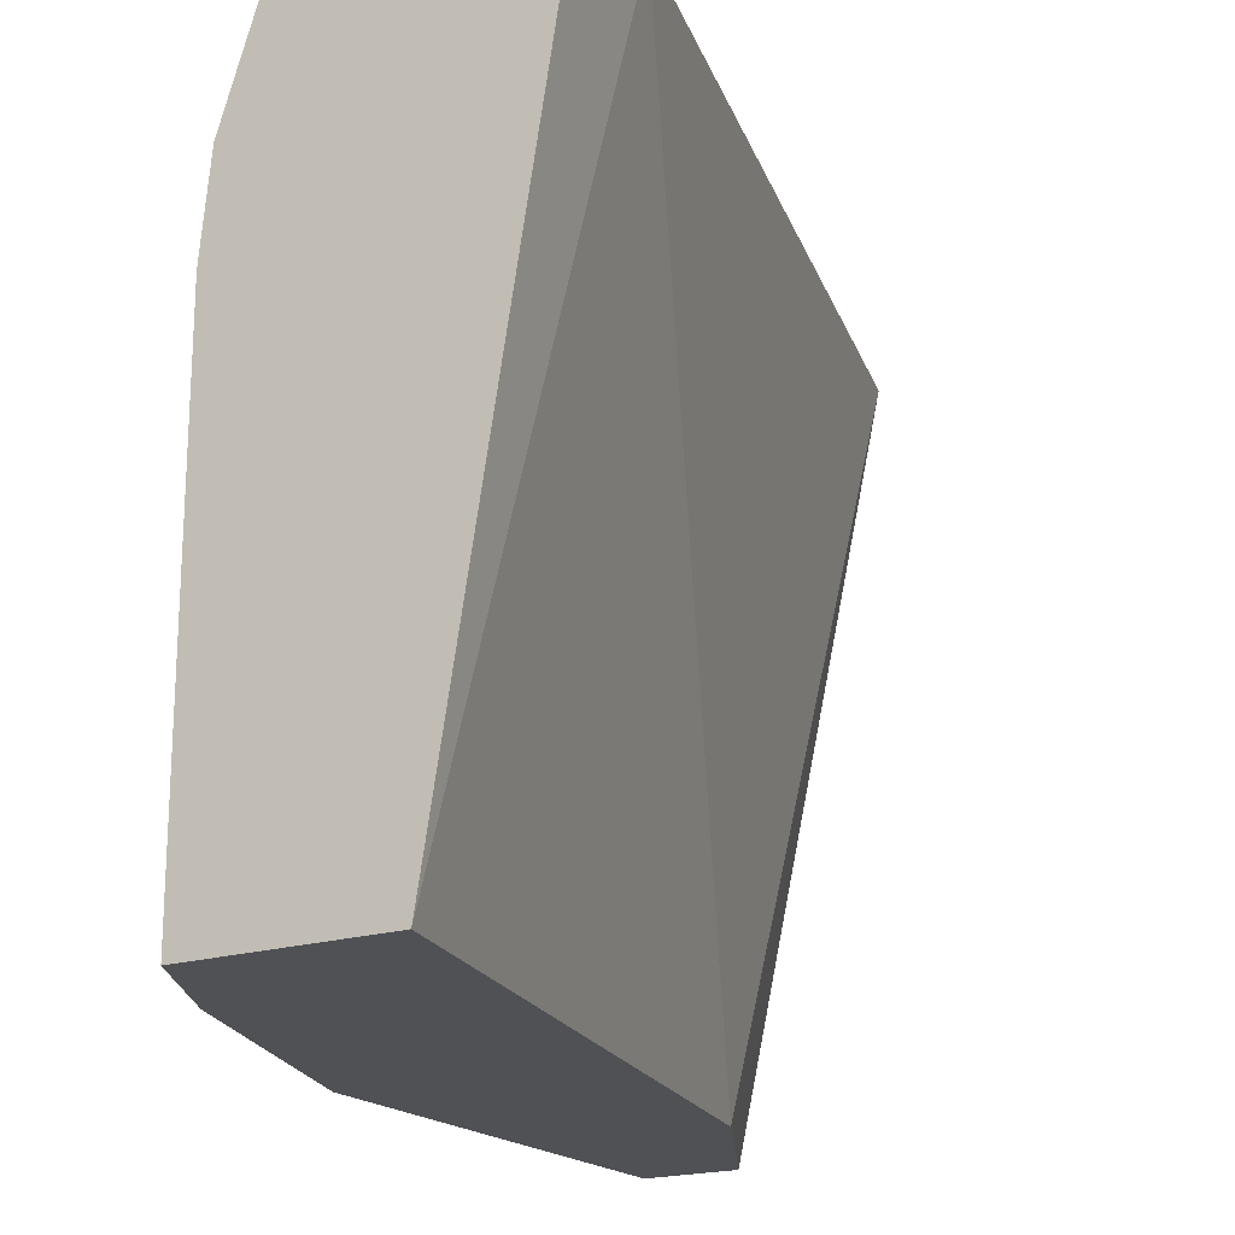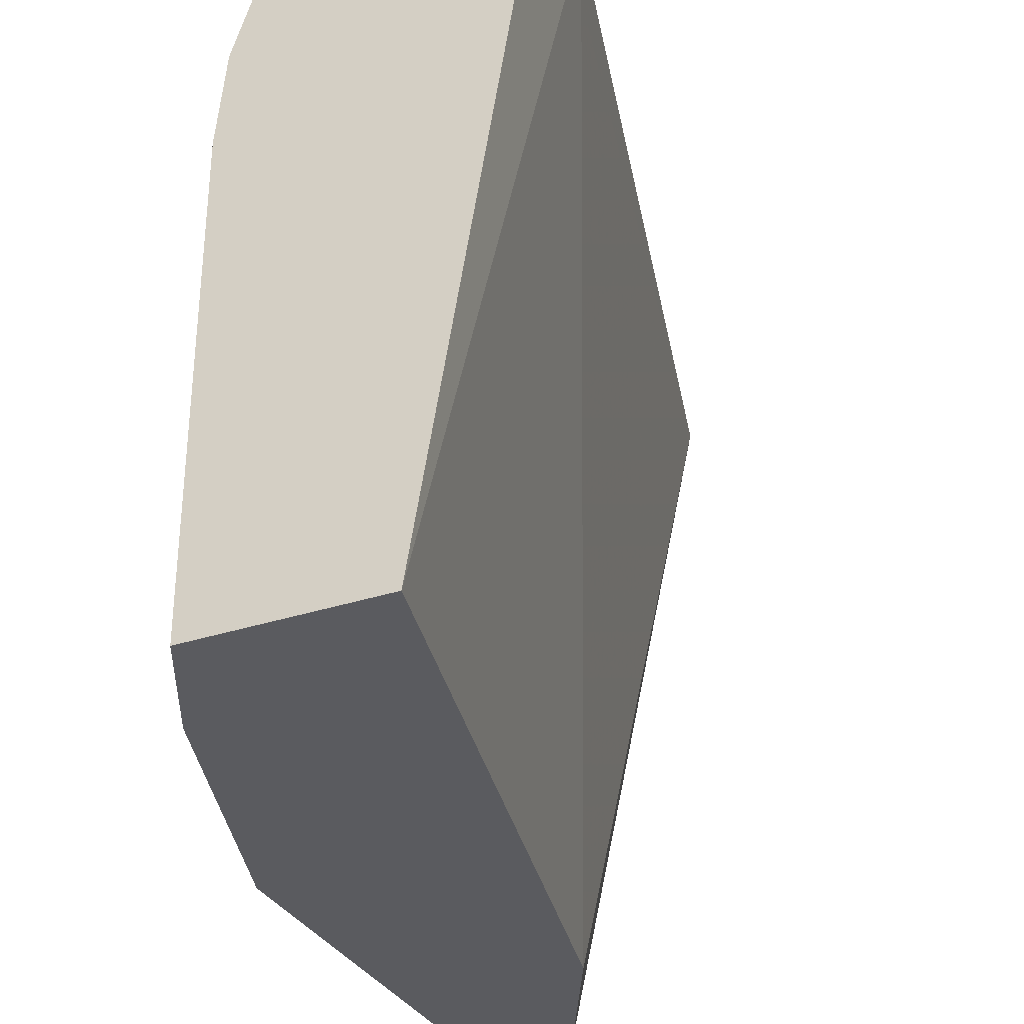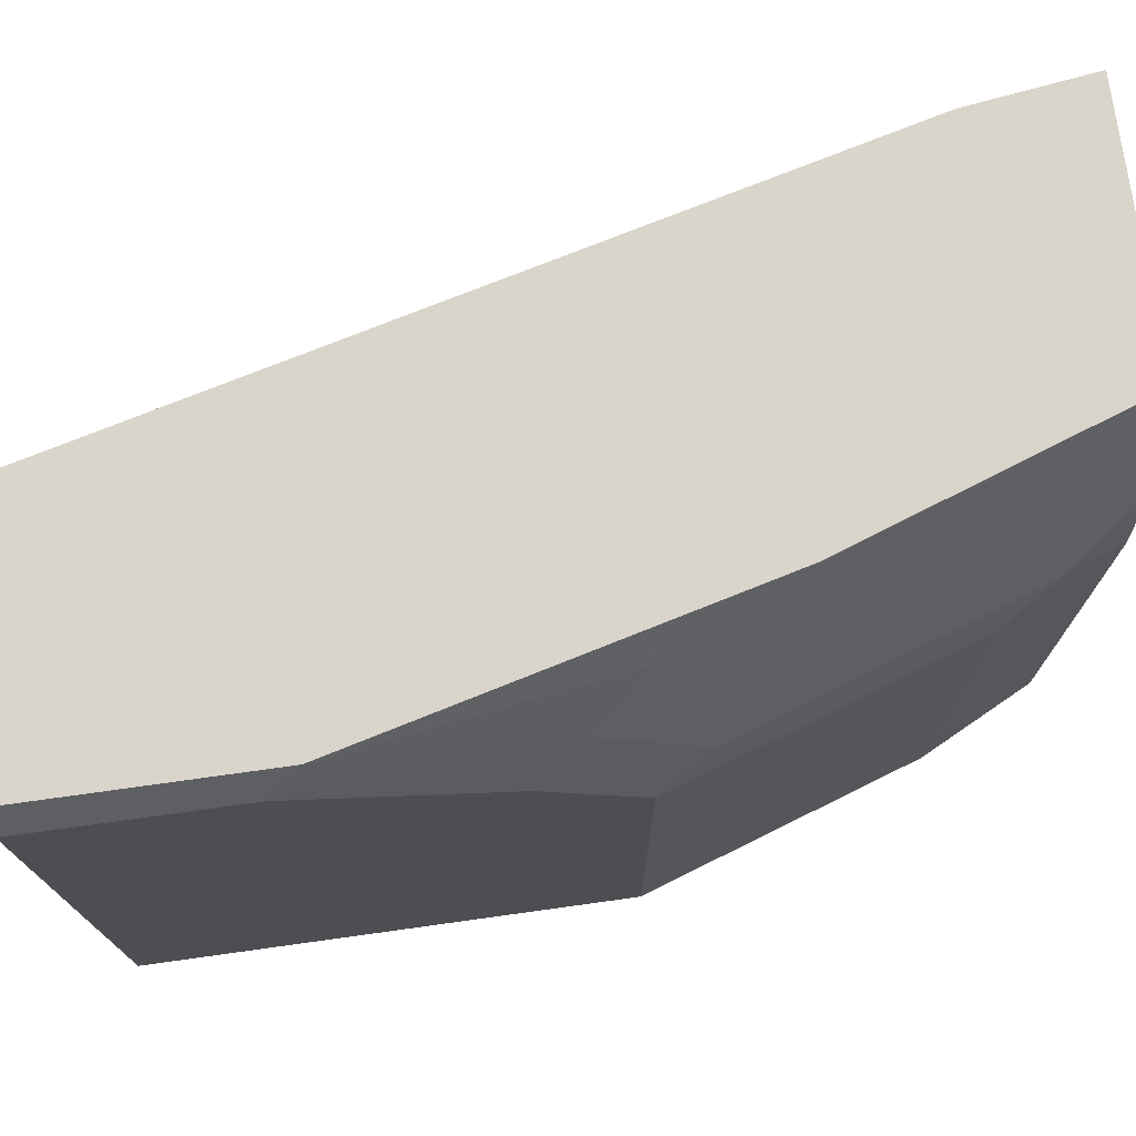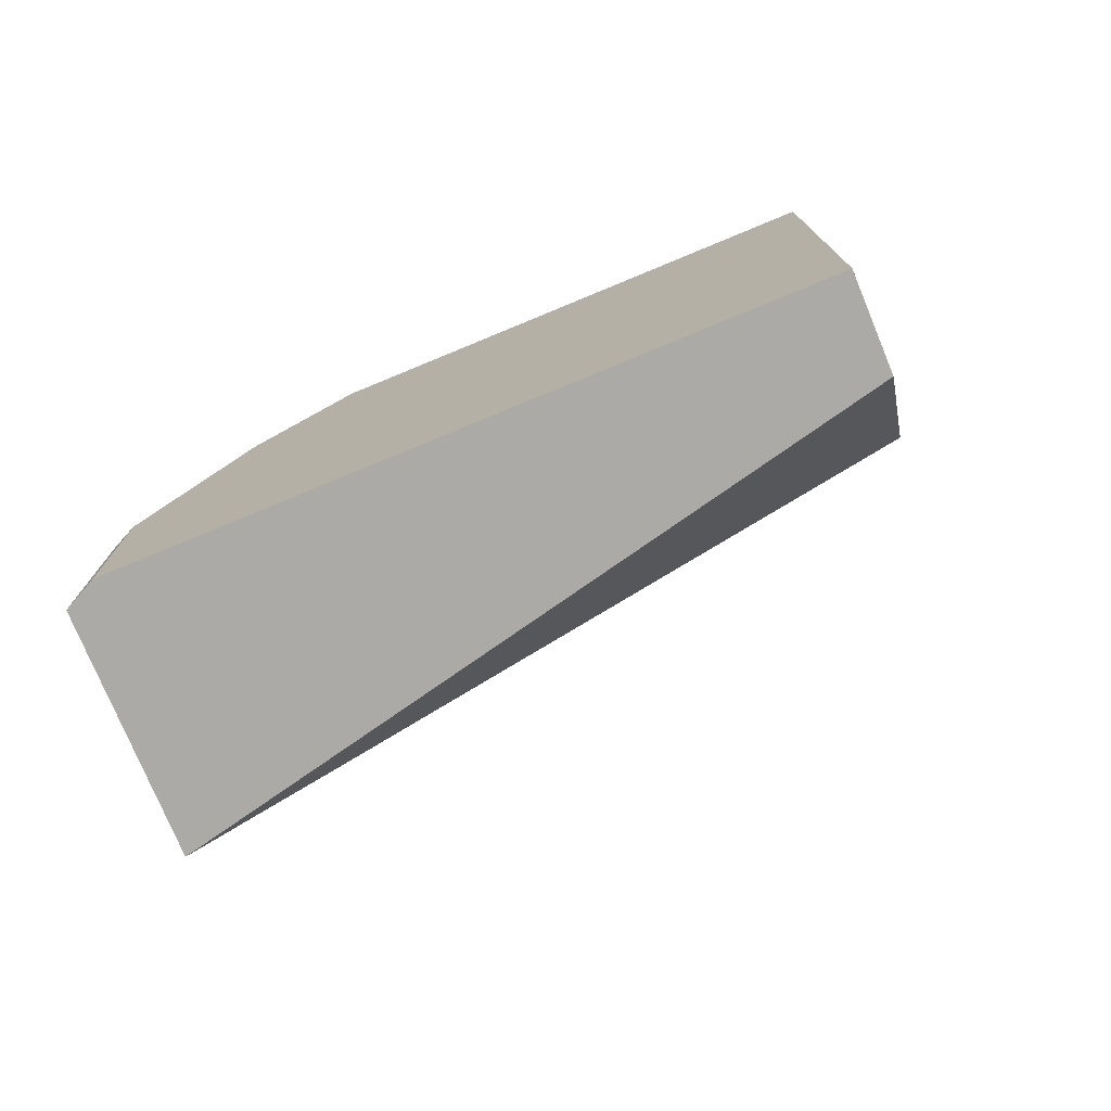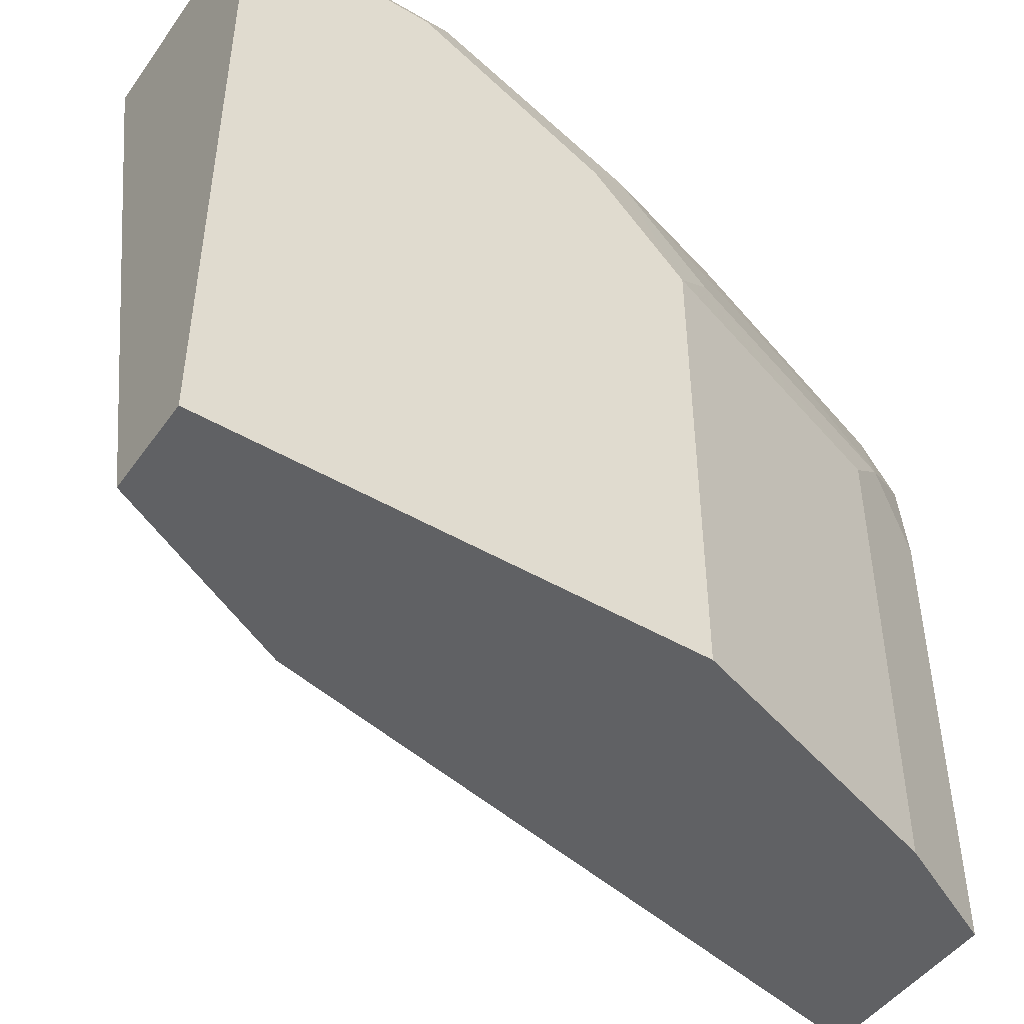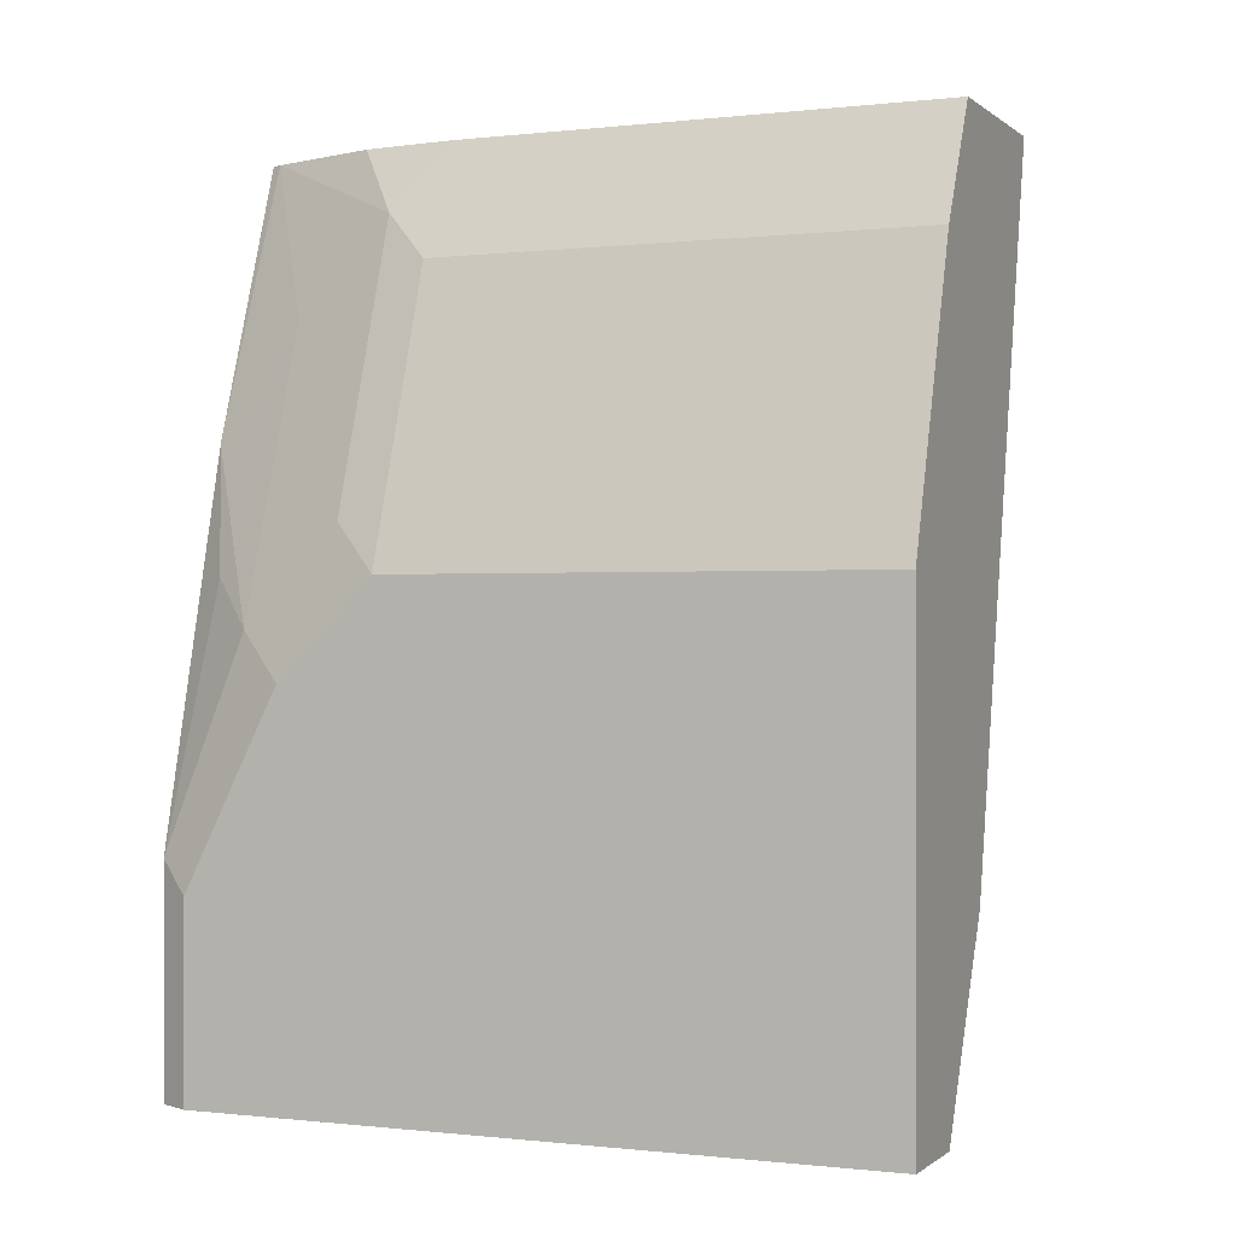
<metadata>
{"format":"obj","ext":"obj","renderer":"f3d","projection":"perspective","resolution":1024,"background":"white","views":[{"elev":-19.6,"azim":30.4,"up":"+Y"},{"elev":-32.8,"azim":24.5,"up":"+Y"},{"elev":74.3,"azim":-97.9,"up":"+Y"},{"elev":-76.0,"azim":-67.5,"up":"+Z"},{"elev":-47.0,"azim":-123.6,"up":"+Y"},{"elev":-0.2,"azim":-66.7,"up":"+Z"}]}
</metadata>
<code>
v -0.7374 -0.1637 0.0001184
v -0.7374 0.06411 0.0001184
v -0.7053 -0.1637 0.0001184
v -0.7374 -0.1637 0.1603
v -0.7374 0.0642 0.0001184
v -0.7374 0.06411 0.06413
v -0.652 0.07476 0.0001184
v -0.6958 -0.1637 0.01909
v -0.7374 -7.72e-06 0.1603
v -0.7054 -0.1637 0.2565
v -0.7321 0.07476 0.0001184
v -0.7321 0.07476 0.0748
v -0.7374 0.03205 0.1283
v -0.7294 0.04809 0.1443
v -0.6733 -0.1637 0.06413
v -0.5878 0.07476 0.2565
v -0.7054 -7.72e-06 0.2565
v -0.7294 0.01601 0.1763
v -0.6947 -0.1637 0.2779
v -0.7174 0.06411 0.1603
v -0.7 0.07476 0.203
v -0.6973 0.04809 0.2405
v -0.6217 -0.1637 0.2956
v -0.5826 0.07476 0.2956
v -0.6947 -7.72e-06 0.2779
v -0.6973 0.01601 0.2725
v -0.6858 -0.1637 0.2956
v -0.6698 0.07118 0.2956
v -0.668 0.07476 0.2956
v -0.6858 -7.72e-06 0.2956
v -0.6827 0.03205 0.2956
f 15 16 23
f 14 21 20
f 14 22 21
f 14 26 22
f 14 18 26
f 10 19 25
f 12 14 20
f 10 25 17
f 9 18 14
f 9 17 18
f 16 24 23
f 12 20 21
f 17 25 26
f 23 30 27
f 19 27 30
f 19 30 25
f 21 28 29
f 22 26 28
f 23 24 29
f 23 29 28
f 23 28 31
f 23 31 30
f 25 30 26
f 26 30 31
f 26 31 28
f 9 14 13
f 17 26 18
f 7 16 15
f 21 22 28
f 7 29 24
f 1 2 5
f 1 11 7
f 1 7 3
f 1 3 8
f 1 8 15
f 1 15 23
f 1 23 27
f 1 27 19
f 1 19 10
f 7 24 16
f 1 10 4
f 1 4 9
f 1 9 13
f 1 5 11
f 1 6 2
f 7 21 29
f 7 12 21
f 7 11 12
f 7 15 8
f 1 13 6
f 6 13 14
f 6 14 12
f 5 6 12
f 4 17 9
f 4 10 17
f 3 7 8
f 2 6 5
f 5 12 11

</code>
